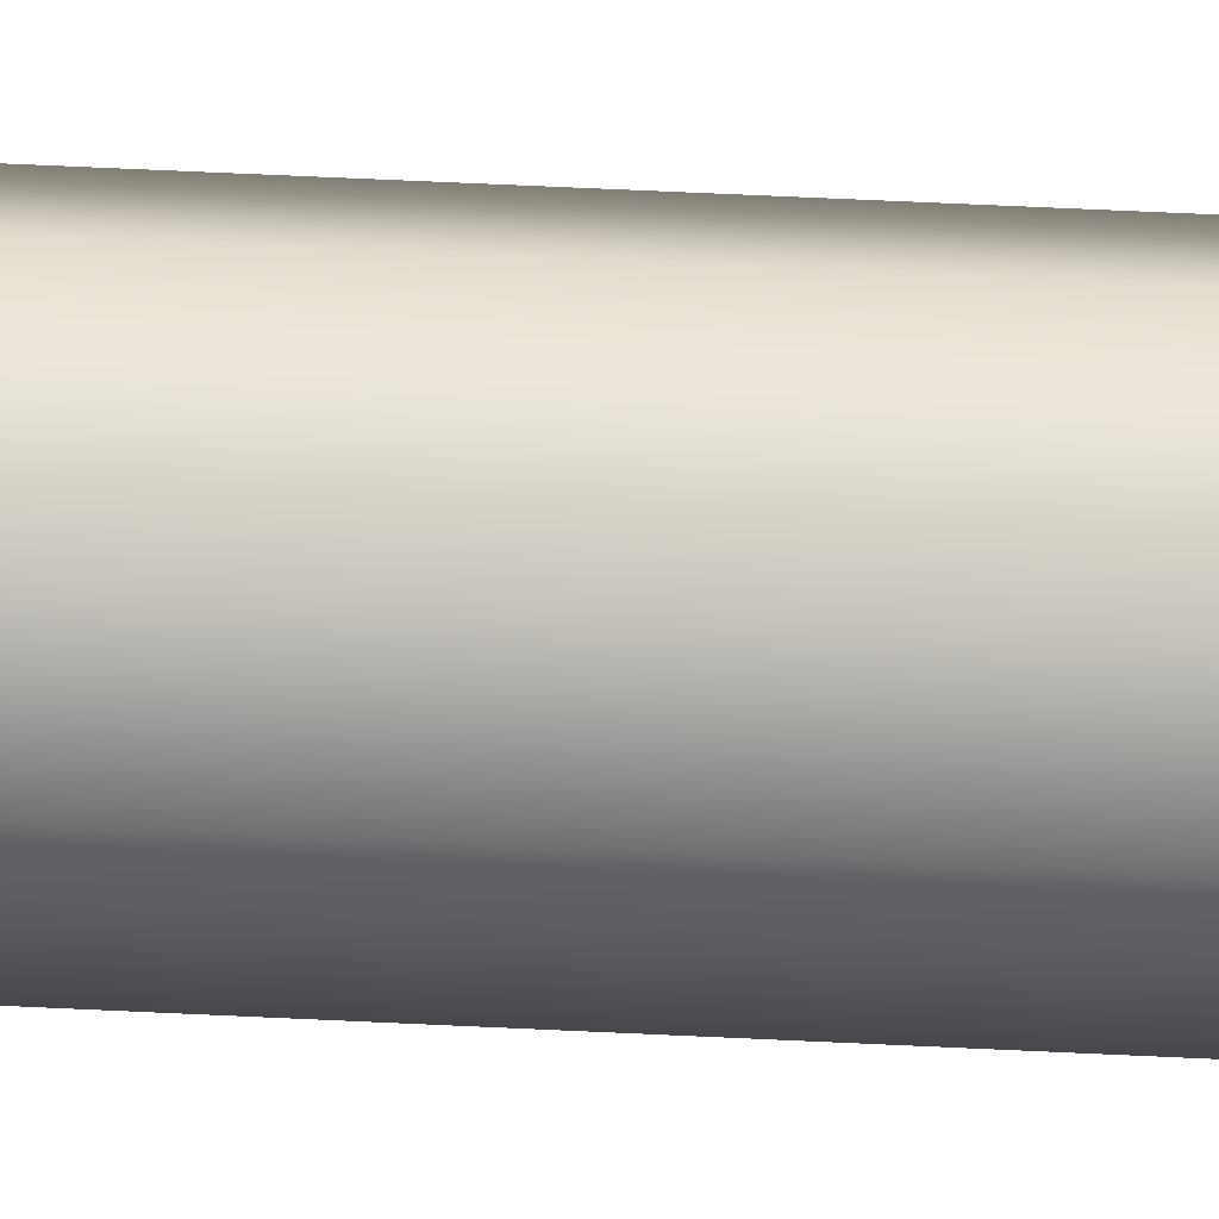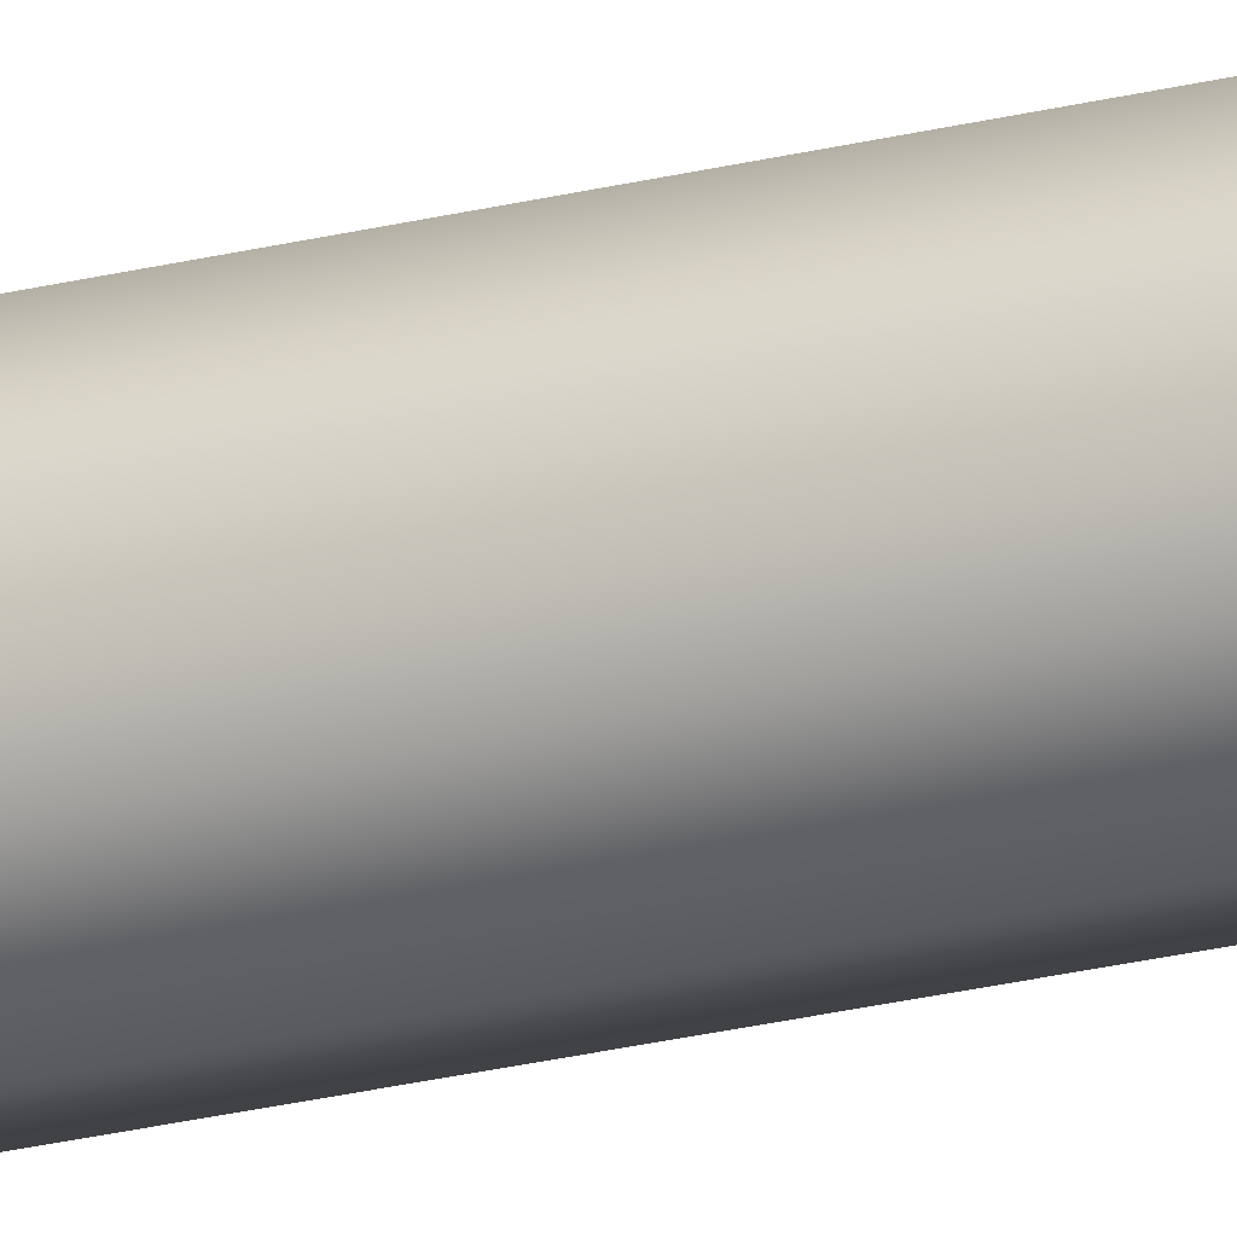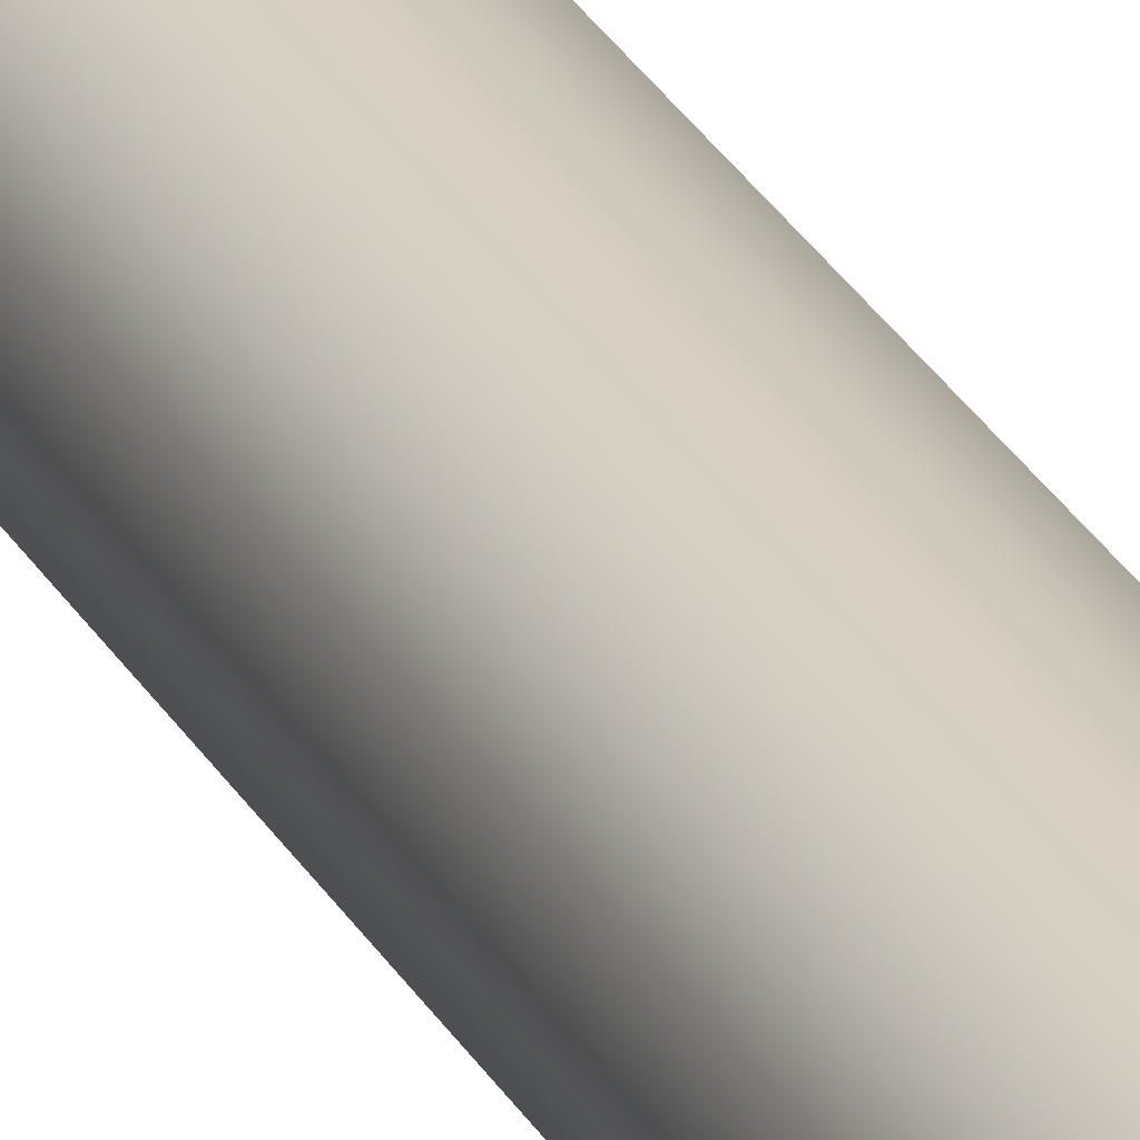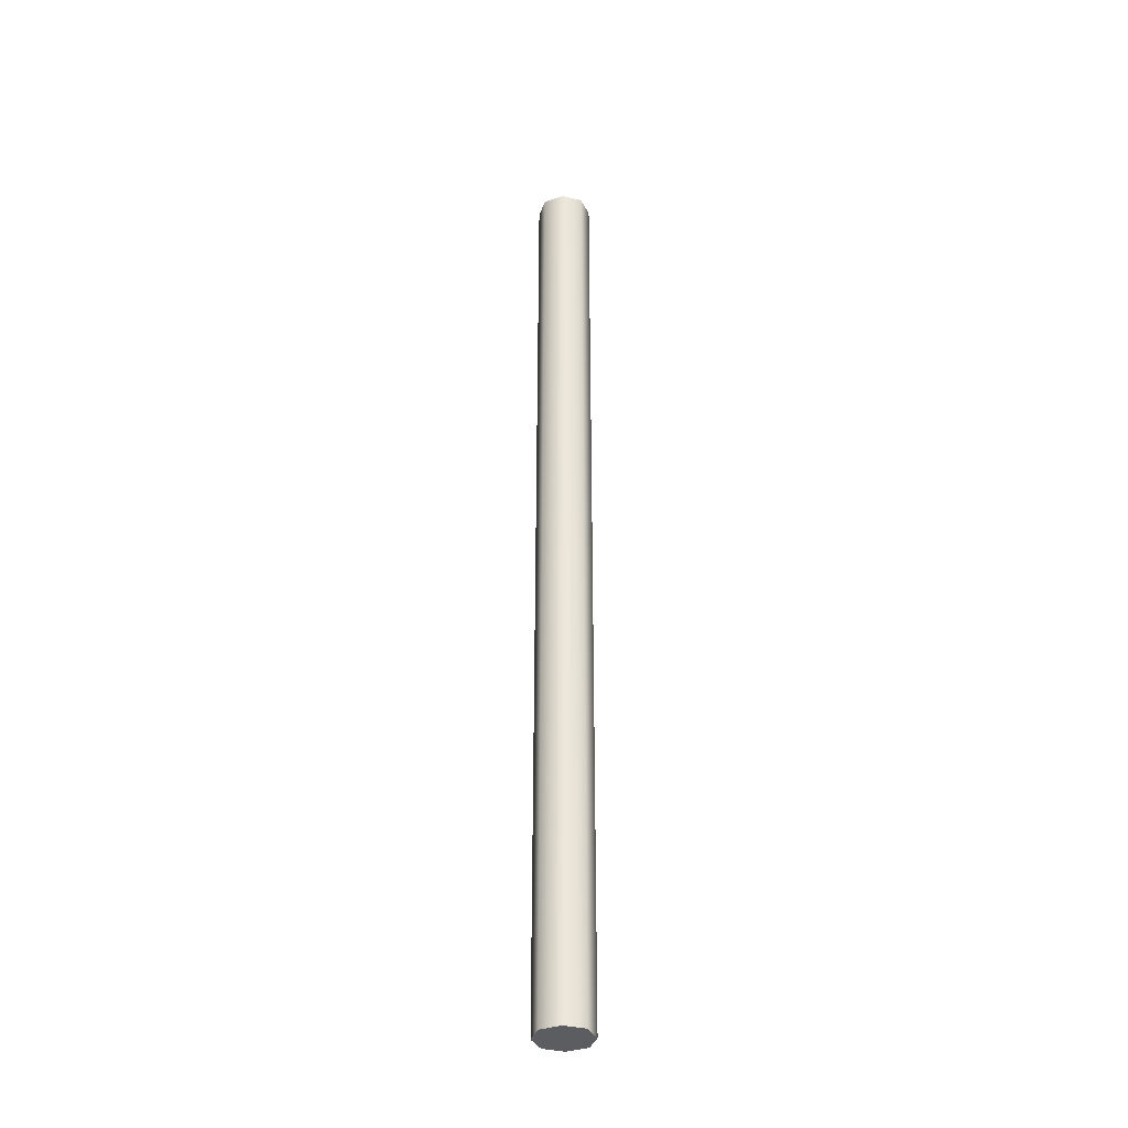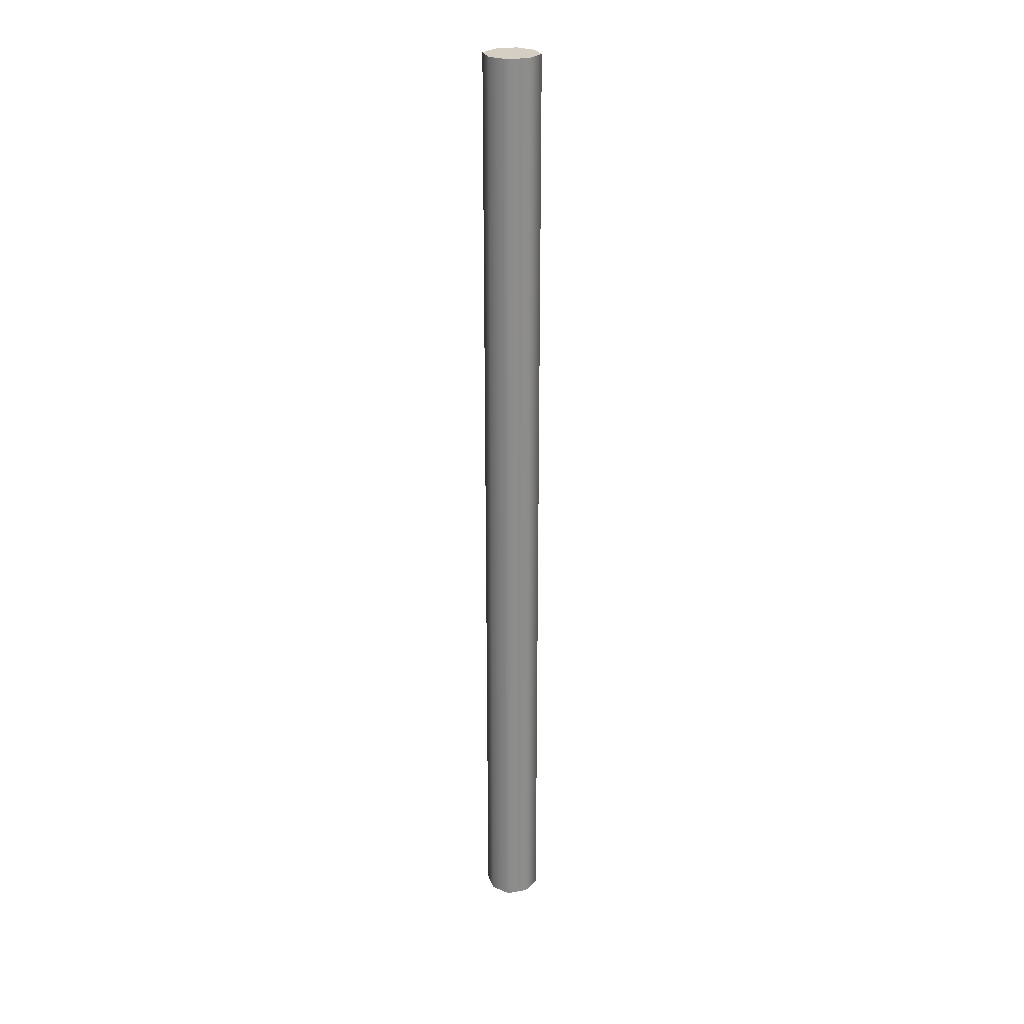
<metadata>
{"format":"obj","ext":"obj","renderer":"f3d","projection":"perspective","resolution":1024,"background":"white","views":[{"elev":34.0,"azim":94.4,"up":"+Z"},{"elev":-31.5,"azim":-71.8,"up":"+Z"},{"elev":25.9,"azim":-22.1,"up":"+Z"},{"elev":-36.1,"azim":93.0,"up":"+Y"},{"elev":25.8,"azim":-126.6,"up":"+Y"}]}
</metadata>
<code>
g coll.006_Cube.009
v 0.3333 -8 -0.3333
v -0.3333 -8 -0.3333
v 0.3333 -8 0.3333
v -0.3333 -8 0.3333
v 0.3333 8 -0.3333
v -0.3333 8 -0.3333
v 0.3333 8 0.3333
v -0.3333 8 0.3333
v -0.4583 8 0
v -0.3333 -0 -0.3333
v 1e-06 -8 -0.4583
v -1e-06 8 0.4583
v 2e-06 -8 0.4583
v -2e-06 8 -0.4583
v 0.3333 0 0.3333
v 0.4583 -8 -0
v -0.3333 -0 0.3333
v 0.4583 8 -0
v 0.3333 0 -0.3333
v -0.4583 -8 0
v 0.4583 0 -0
v 1e-06 0 0.4583
v -0.4583 -0 0
v 0 -0 -0.4583
f 9 8 12 7 18 5 14 6
f 1 16 3 13 4 20 2 11
f 7 15 21 18
f 21 16 1 19
f 21 15 3 16
f 22 17 4 13
f 3 15 22 13
f 15 7 12 22
f 2 20 23 10
f 17 22 12 8
f 24 10 6 14
f 4 17 23 20
f 10 23 9 6
f 23 17 8 9
f 5 19 24 14
f 19 1 11 24
f 10 24 11 2
f 5 18 21 19

</code>
